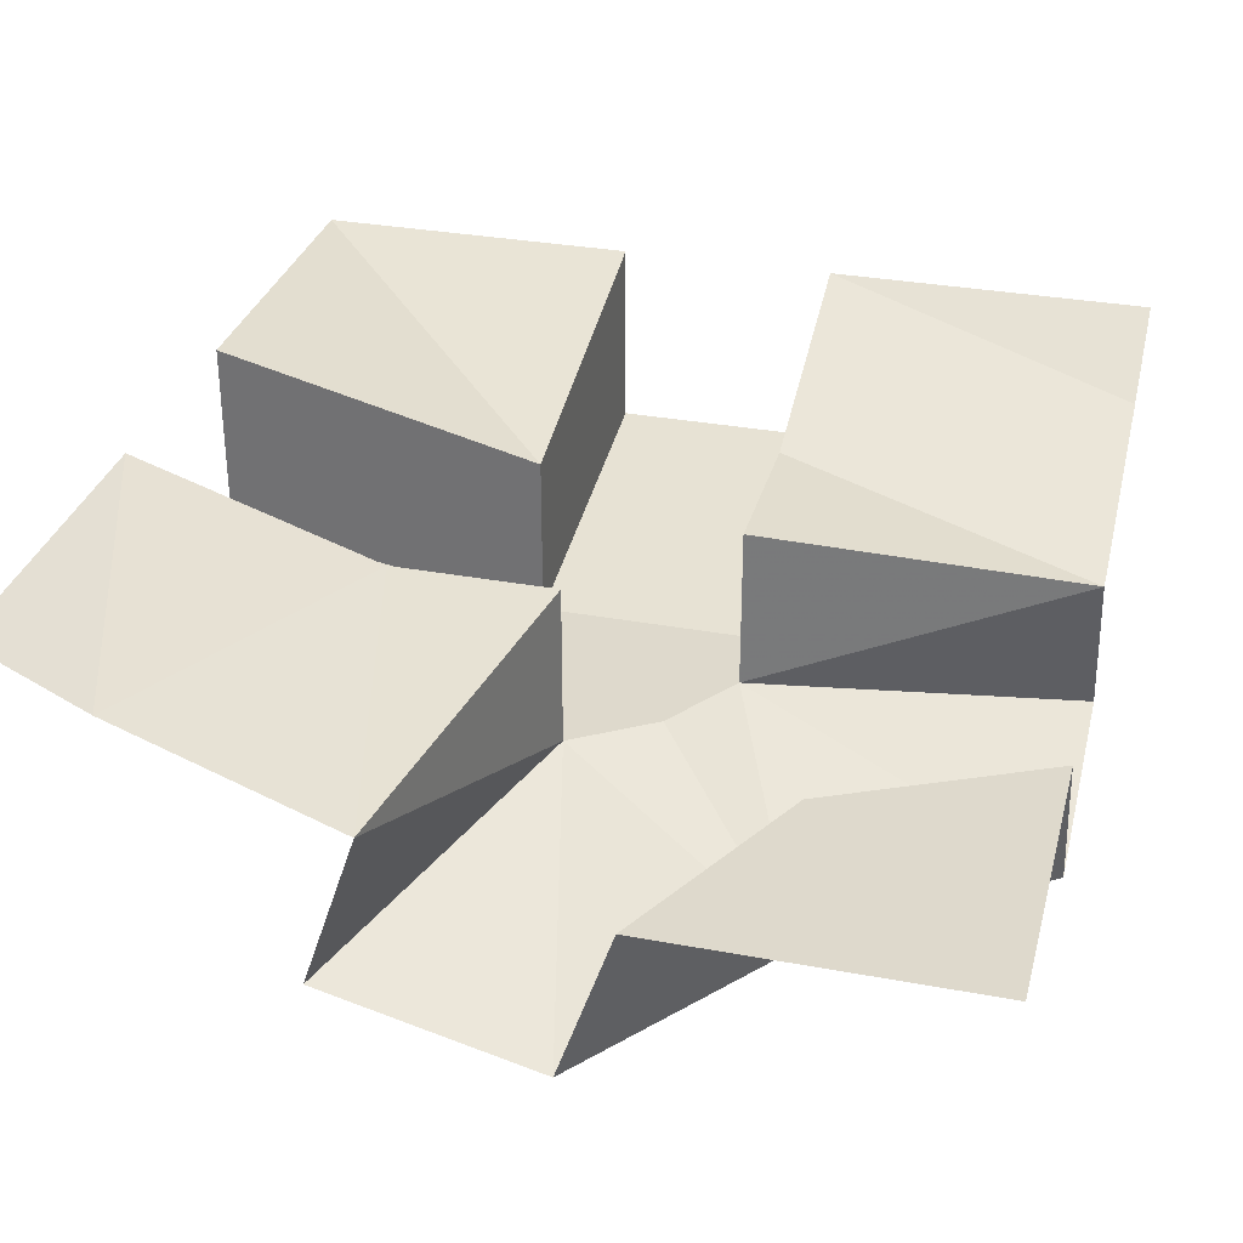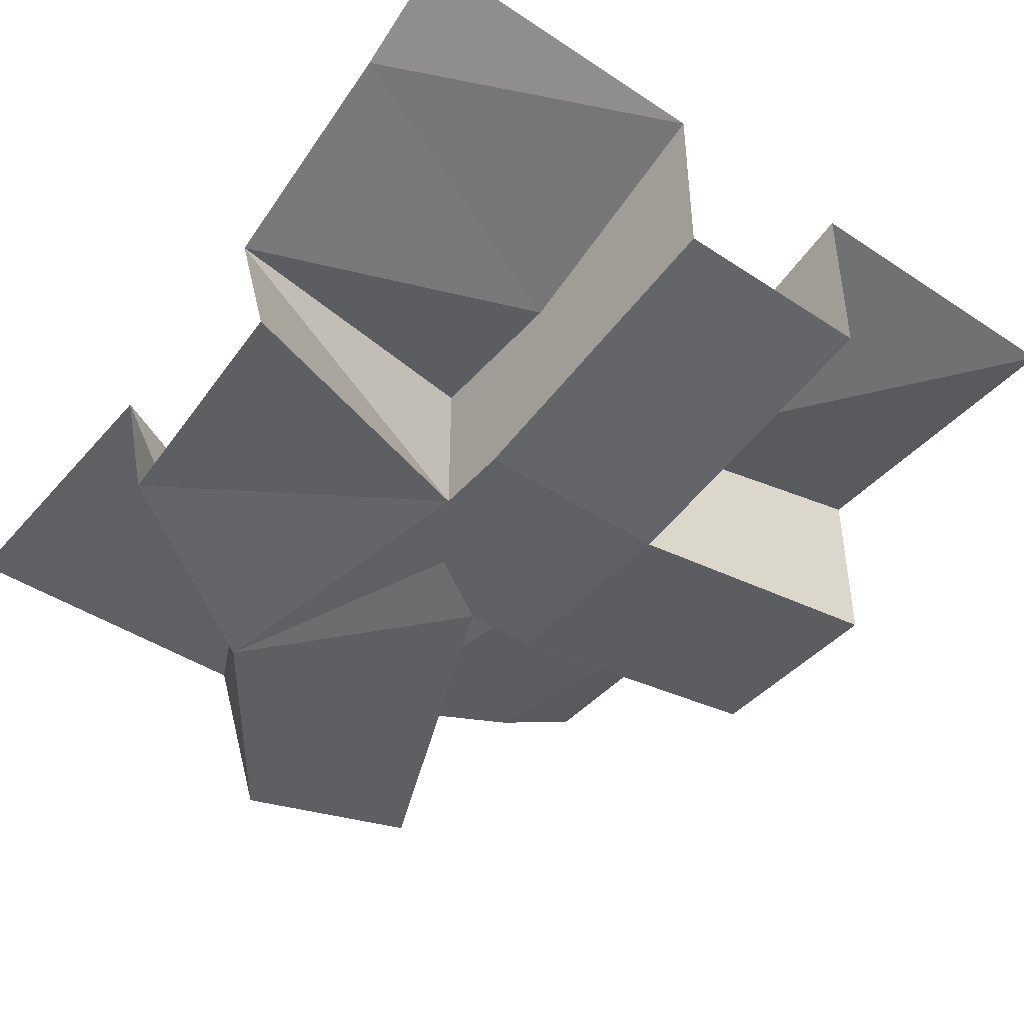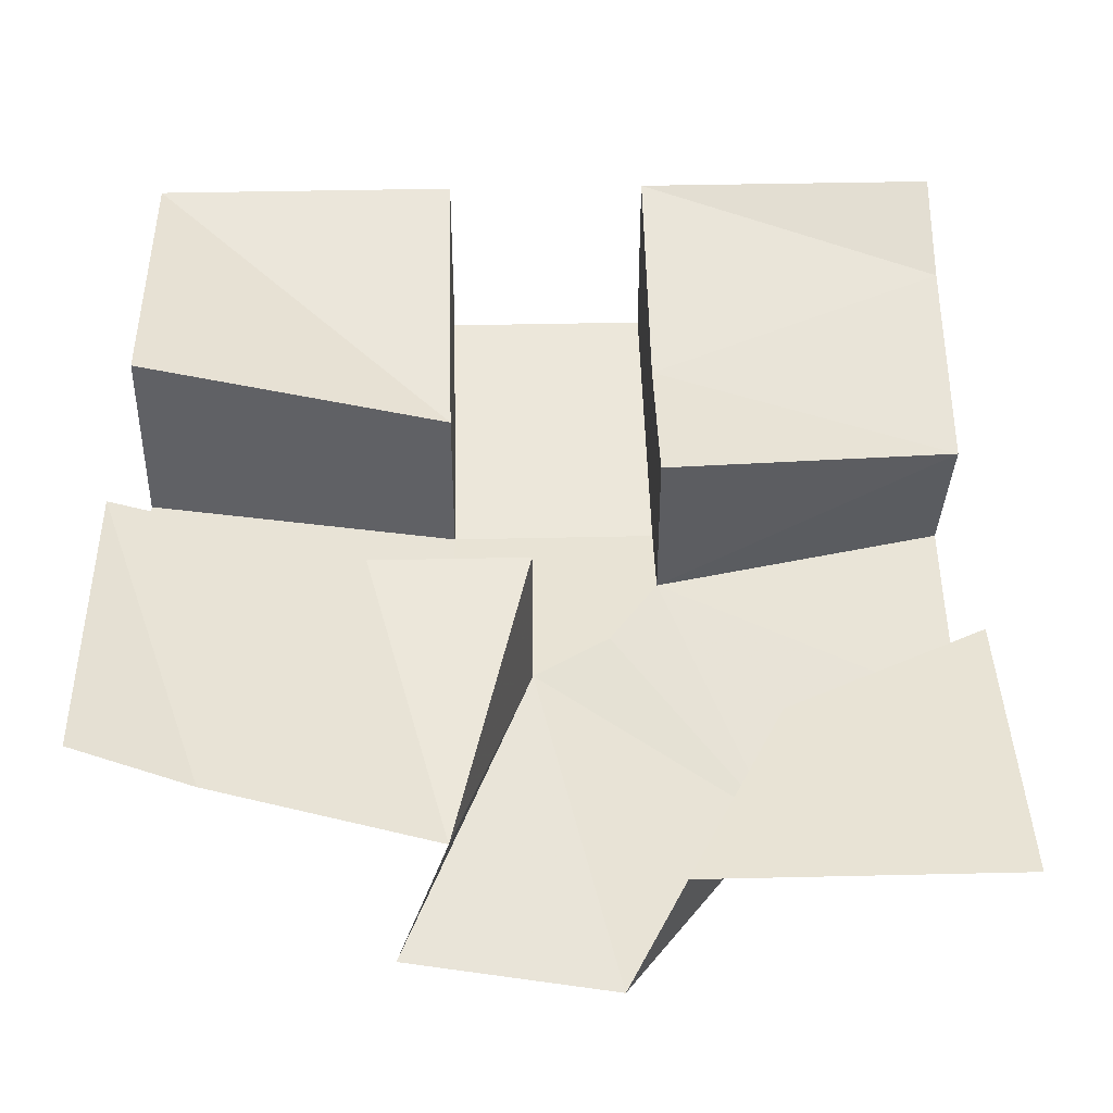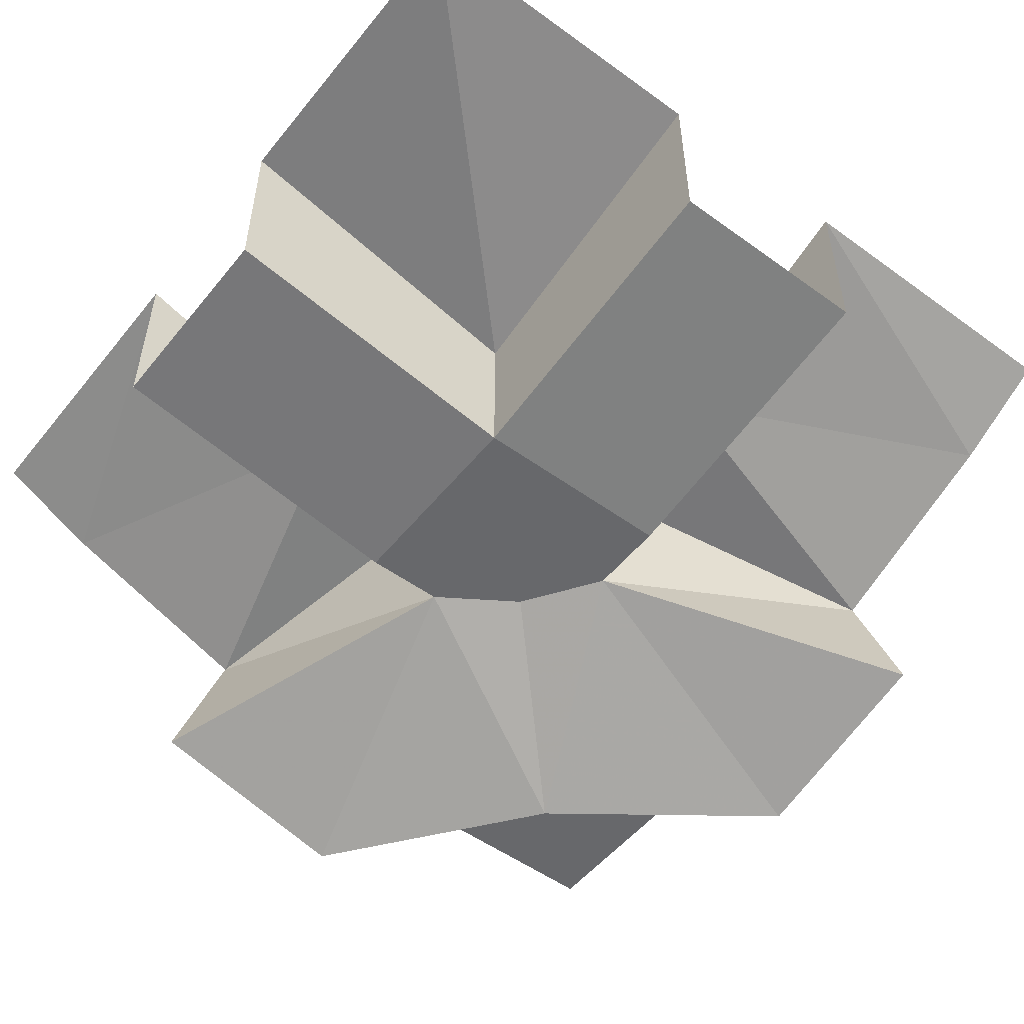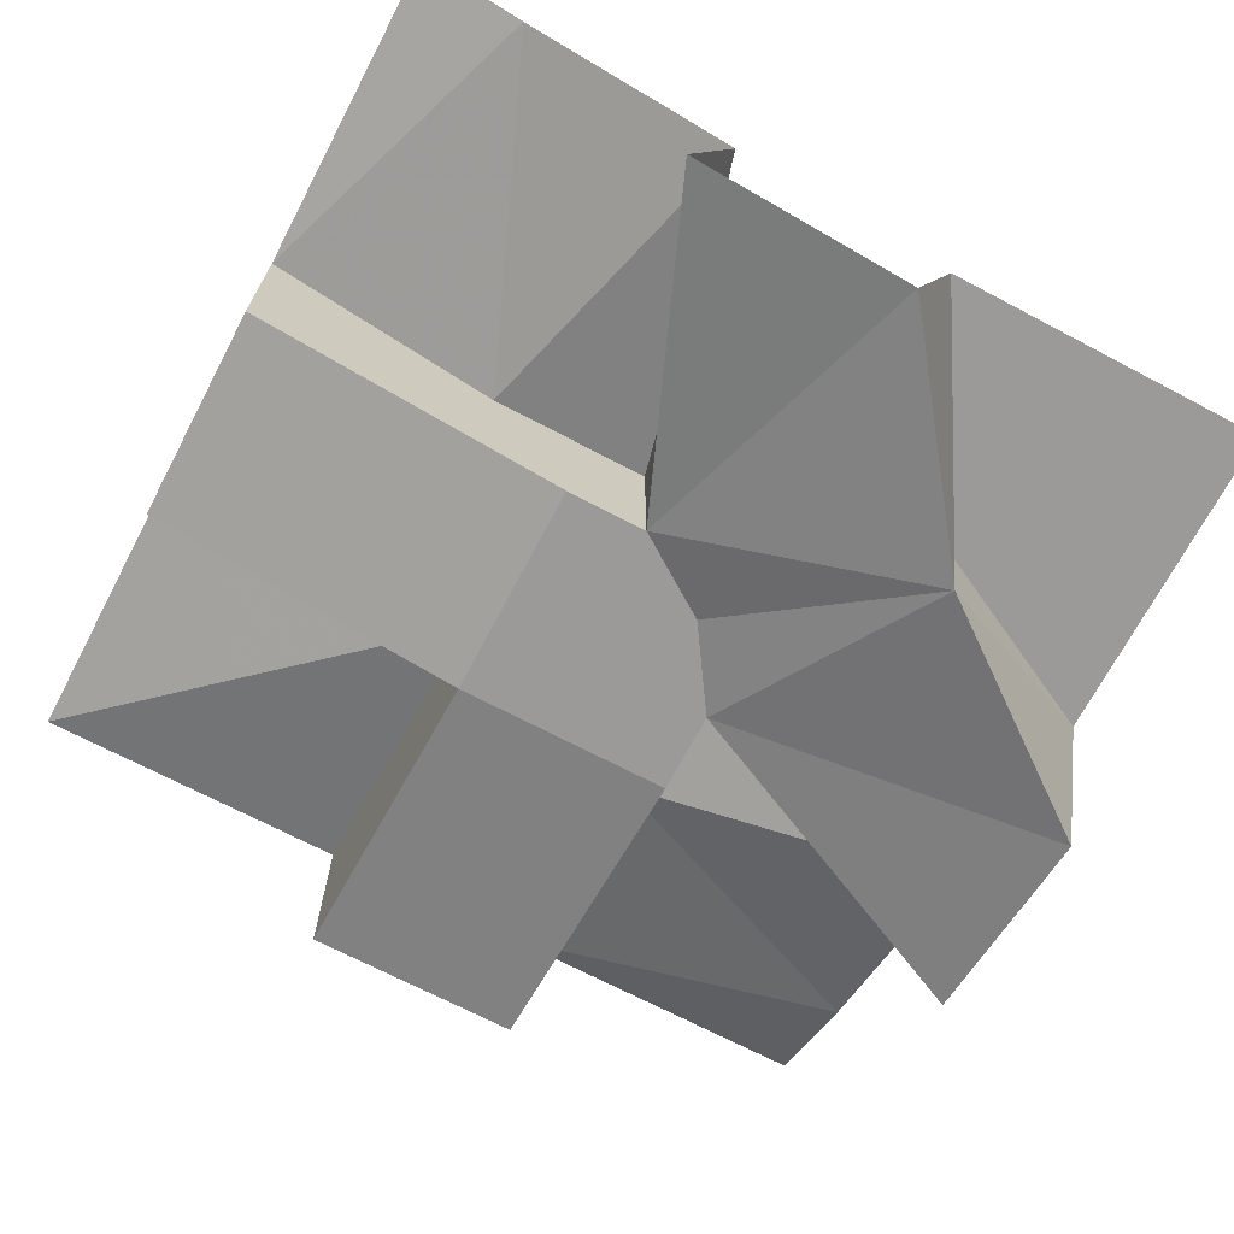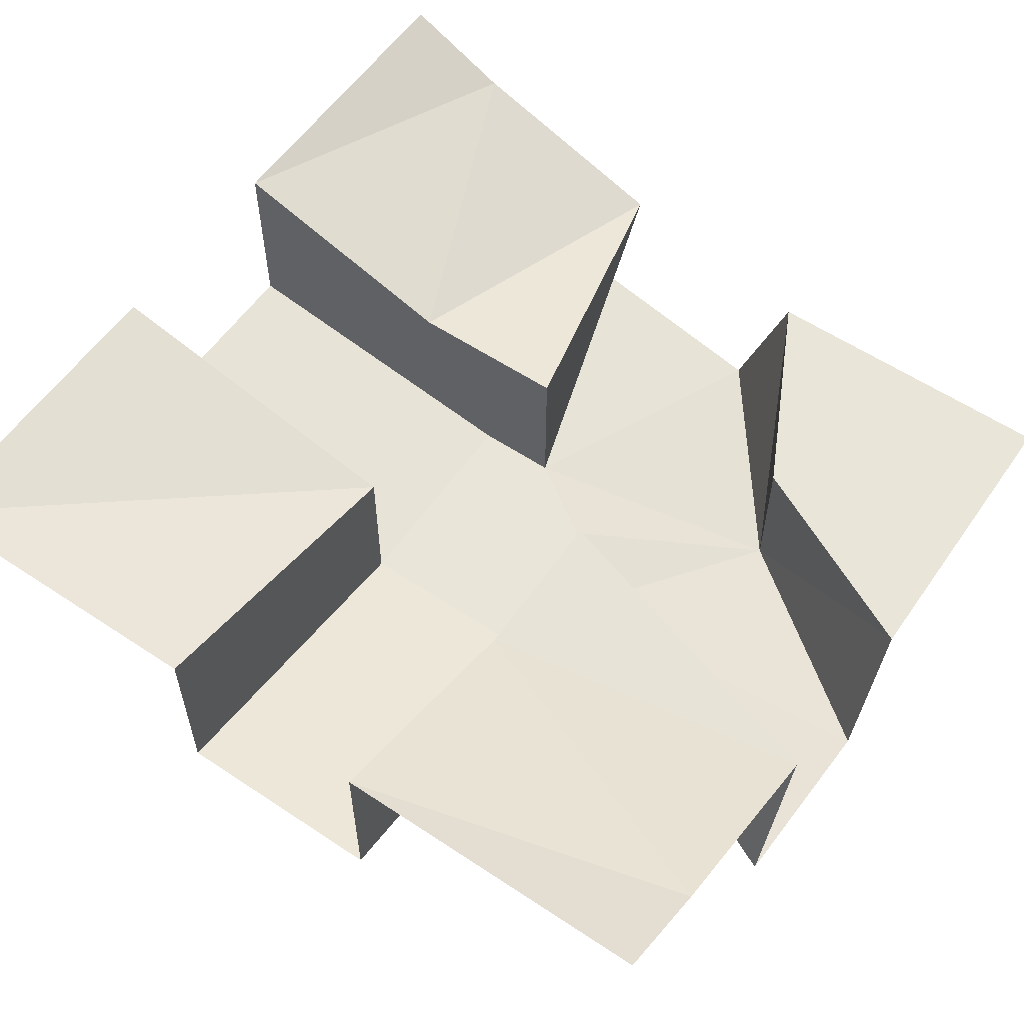
<metadata>
{"format":"obj","ext":"obj","renderer":"f3d","projection":"perspective","resolution":1024,"background":"white","views":[{"elev":32.0,"azim":-75.4,"up":"+Y"},{"elev":-43.6,"azim":52.1,"up":"+Y"},{"elev":41.3,"azim":-91.6,"up":"+Y"},{"elev":-52.4,"azim":142.1,"up":"+Y"},{"elev":-69.4,"azim":-117.8,"up":"+Y"},{"elev":57.8,"azim":-145.4,"up":"+Y"}]}
</metadata>
<code>
v 0.125 -1 0.5
v 0.1875 -1.188 0.5
v 0.03125 -1.125 0.125
v 0.03125 -0.9375 0.125
v 0.2188 -0.9375 0.125
v 0.375 -0.9062 0.5
v 0.5 -0.8438 0.125
v 0.5 -0.8438 0.5
v -0.25 -1.25 0.25
v -0.0625 -1.25 0.5
v -0.125 -1.062 0.5
v -0.25 -1.062 0.25
v -0.5 -1.062 0.125
v -0.5 -1.25 0.0625
v -0.125 -1.125 -0.03125
v -0.0625 -1.125 0.0625
v -0.5 -1.062 0.5
v 0.125 -0.9375 -0.125
v 0.5 -0.8438 -0.5
v 0.5 -0.8438 -0.125
v 0.125 -1.125 -0.125
v 0.125 -0.8438 -0.5
v 0.125 -1.125 0.125
v 0.5 -1.062 -0.125
v 0.5 -1.062 0.125
v -0.125 -1.125 -0.125
v -0.125 -1.062 -0.5
v 0.125 -1.062 -0.5
v -0.5 -1.188 -0.1875
v -0.5 -1 -0.125
v -0.125 -0.9375 -0.03125
v -0.125 -0.9375 -0.2188
v -0.125 -0.8438 -0.5
v -0.5 -0.9062 -0.375
v -0.5 -0.8438 -0.5
f 1 2 3
f 1 3 4
f 9 10 11
f 9 11 12
f 9 12 13
f 9 13 14
f 9 14 15
f 9 15 16
f 9 16 3
f 9 3 10
f 10 3 2
f 15 29 30
f 15 30 31
f 29 15 14
f 1 4 5
f 1 5 6
f 6 5 7
f 6 7 8
f 17 12 11
f 12 17 13
f 18 19 20
f 18 22 19
f 33 32 34
f 33 34 35
f 32 31 30
f 32 30 34
f 18 20 21
f 18 21 22
f 23 3 21
f 23 21 24
f 23 24 25
f 23 25 7
f 23 7 5
f 23 5 3
f 3 5 4
f 16 21 3
f 21 16 15
f 21 15 26
f 21 26 27
f 21 27 28
f 21 28 22
f 20 24 21
f 15 31 32
f 15 32 26
f 26 32 33
f 26 33 27

</code>
